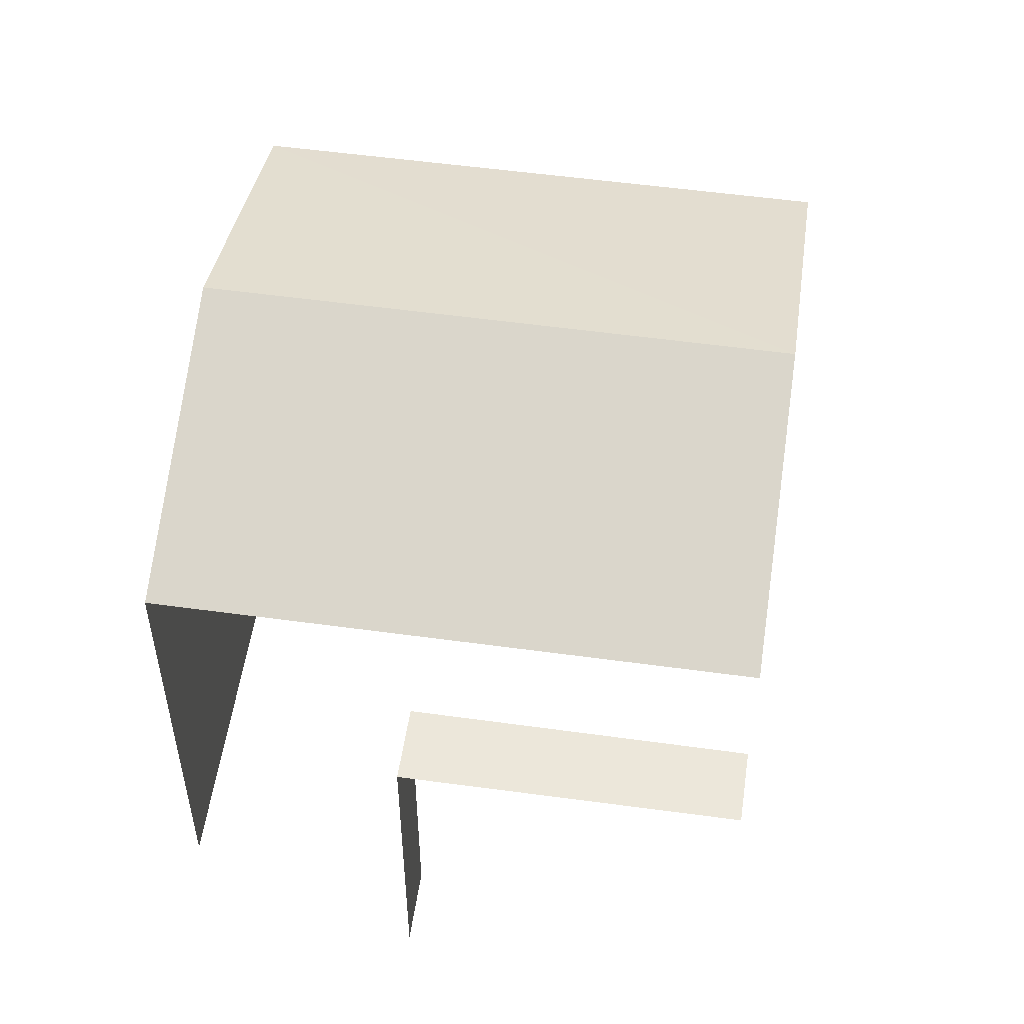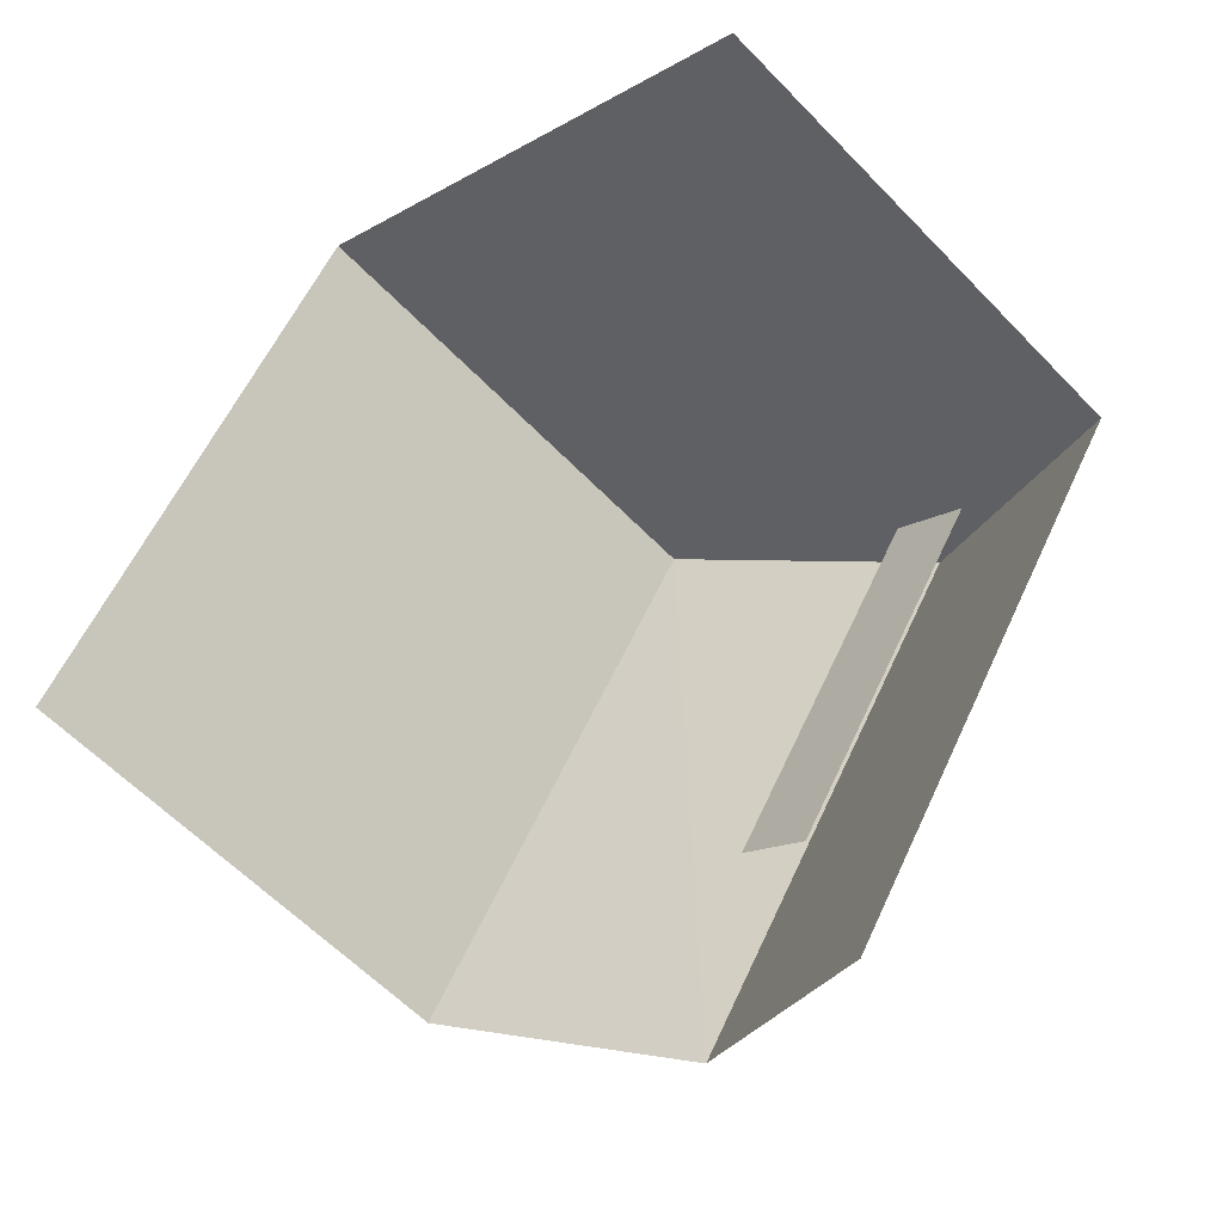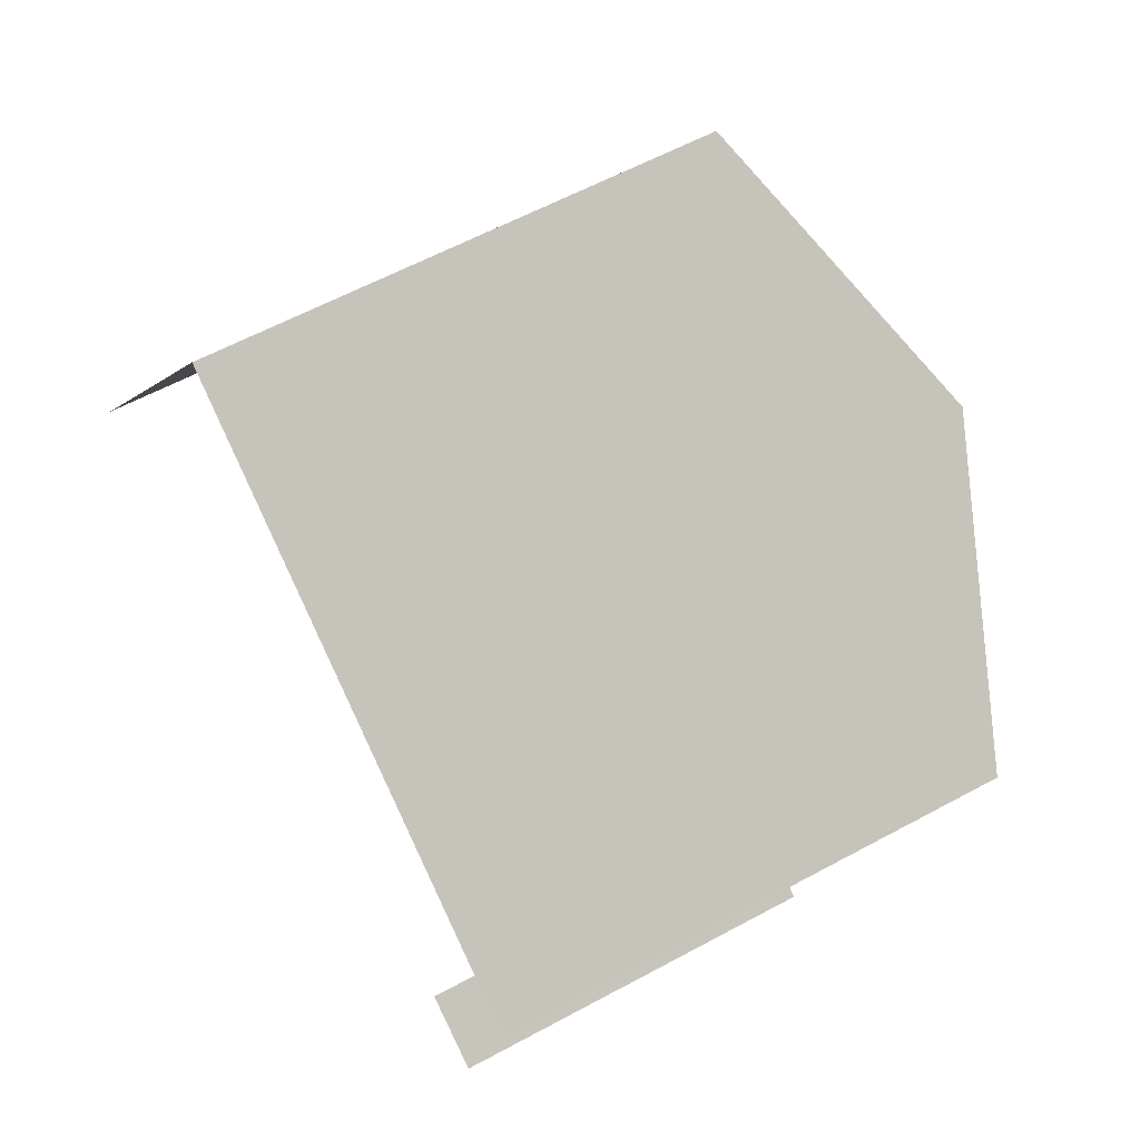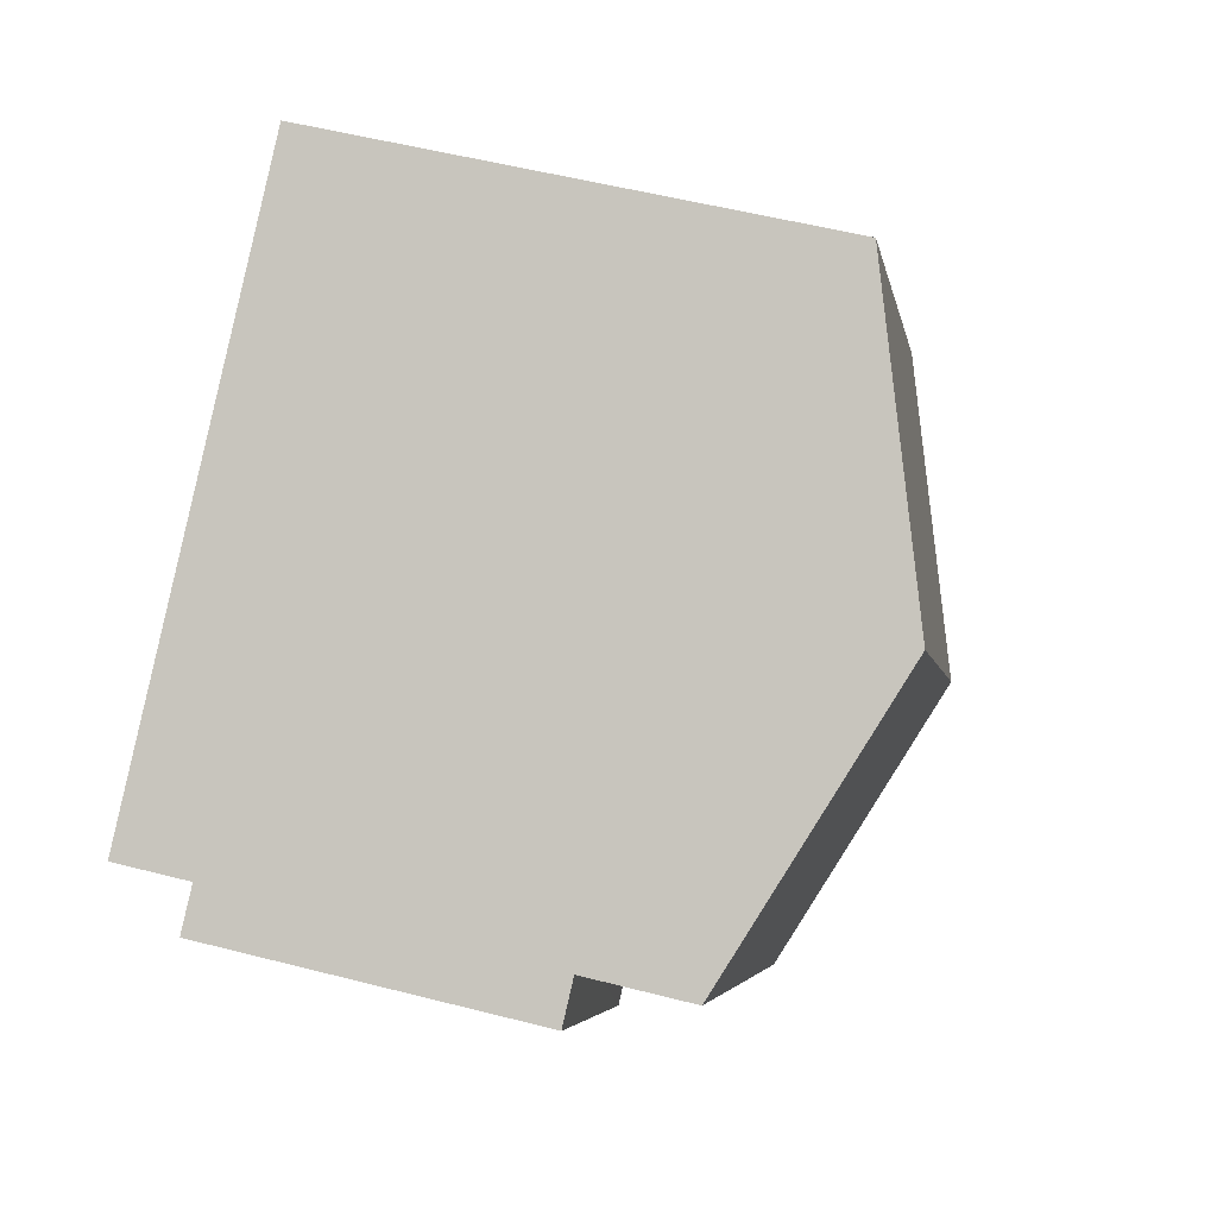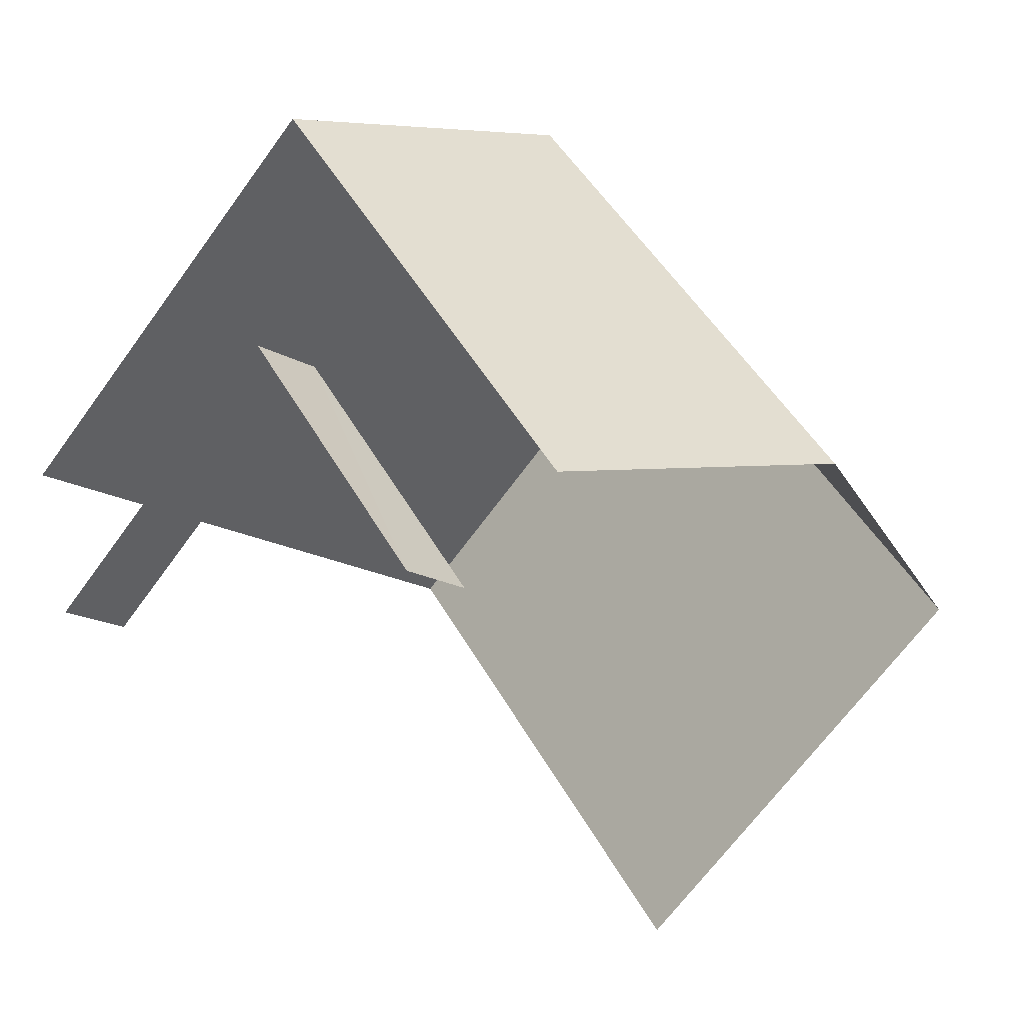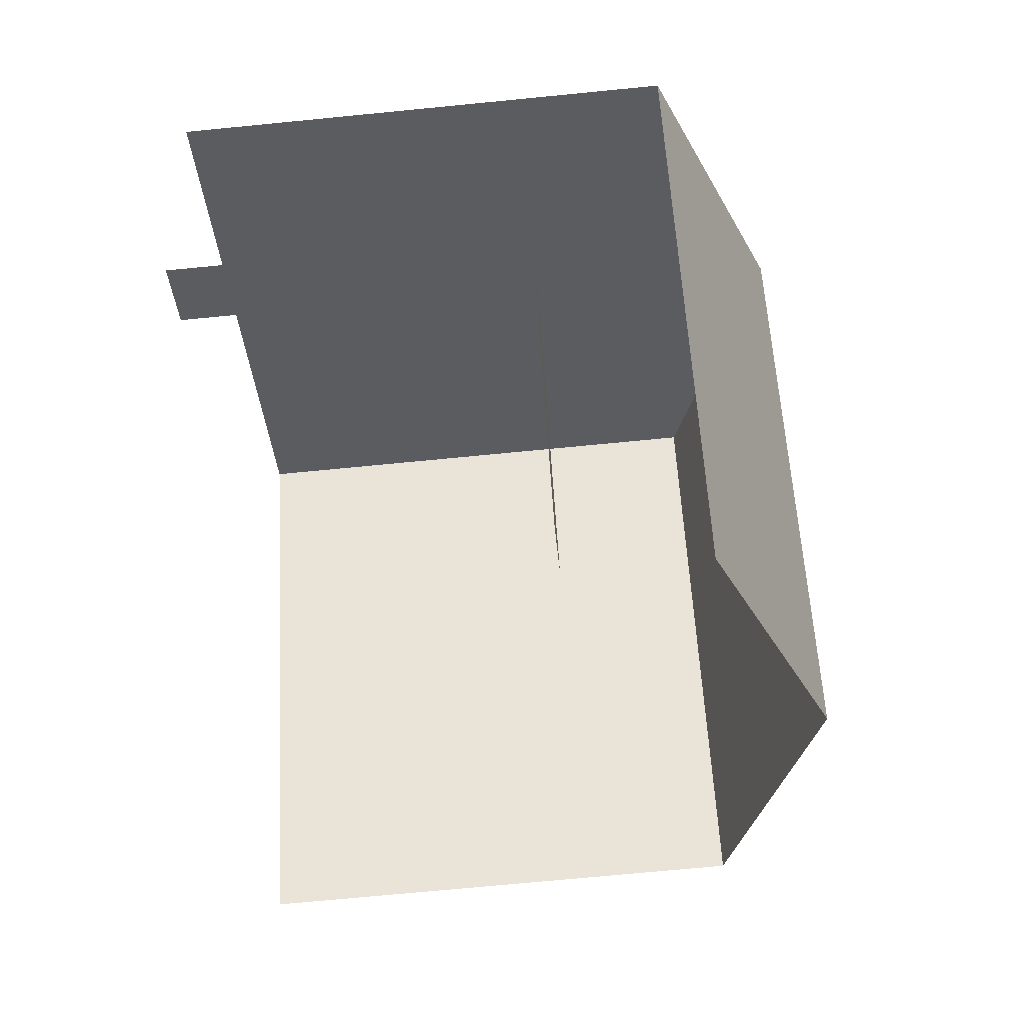
<metadata>
{"format":"obj","ext":"obj","renderer":"f3d","projection":"perspective","resolution":1024,"background":"white","views":[{"elev":54.1,"azim":-47.8,"up":"+Z"},{"elev":-58.5,"azim":-136.9,"up":"+Y"},{"elev":58.9,"azim":-119.4,"up":"+Y"},{"elev":53.1,"azim":-74.4,"up":"+Y"},{"elev":-66.7,"azim":-35.9,"up":"+Y"},{"elev":-68.8,"azim":-84.4,"up":"+Y"}]}
</metadata>
<code>
v -2.239e+05 -1.284e+05 14.5
v -2.239e+05 -1.284e+05 14.5
v -2.239e+05 -1.284e+05 14.5
v -2.239e+05 -1.284e+05 14.5
v -2.239e+05 -1.284e+05 14.5
v -2.239e+05 -1.284e+05 14.5
v -2.239e+05 -1.284e+05 23.29
v -2.239e+05 -1.284e+05 21.71
v -2.239e+05 -1.284e+05 23.29
v -2.239e+05 -1.284e+05 21.71
v -2.239e+05 -1.284e+05 19.66
v -2.239e+05 -1.284e+05 19.66
v -2.239e+05 -1.284e+05 19.66
v -2.239e+05 -1.284e+05 19.66
v -2.239e+05 -1.284e+05 21.71
v -2.239e+05 -1.284e+05 21.71
f 1 2 3
f 3 4 1
f 5 2 1
f 6 5 1
f 13 4 3
f 13 12 4
f 16 9 2
f 9 8 14
f 2 14 3
f 3 14 13
f 2 9 14
f 6 11 10
f 10 11 8
f 6 1 11
f 8 11 14
f 7 8 9
f 7 10 8
f 11 12 13
f 14 11 13
f 9 15 7
f 9 16 15
f 15 5 7
f 5 6 7
f 6 10 7
f 16 2 5
f 15 16 5
f 11 4 12
f 11 1 4

</code>
